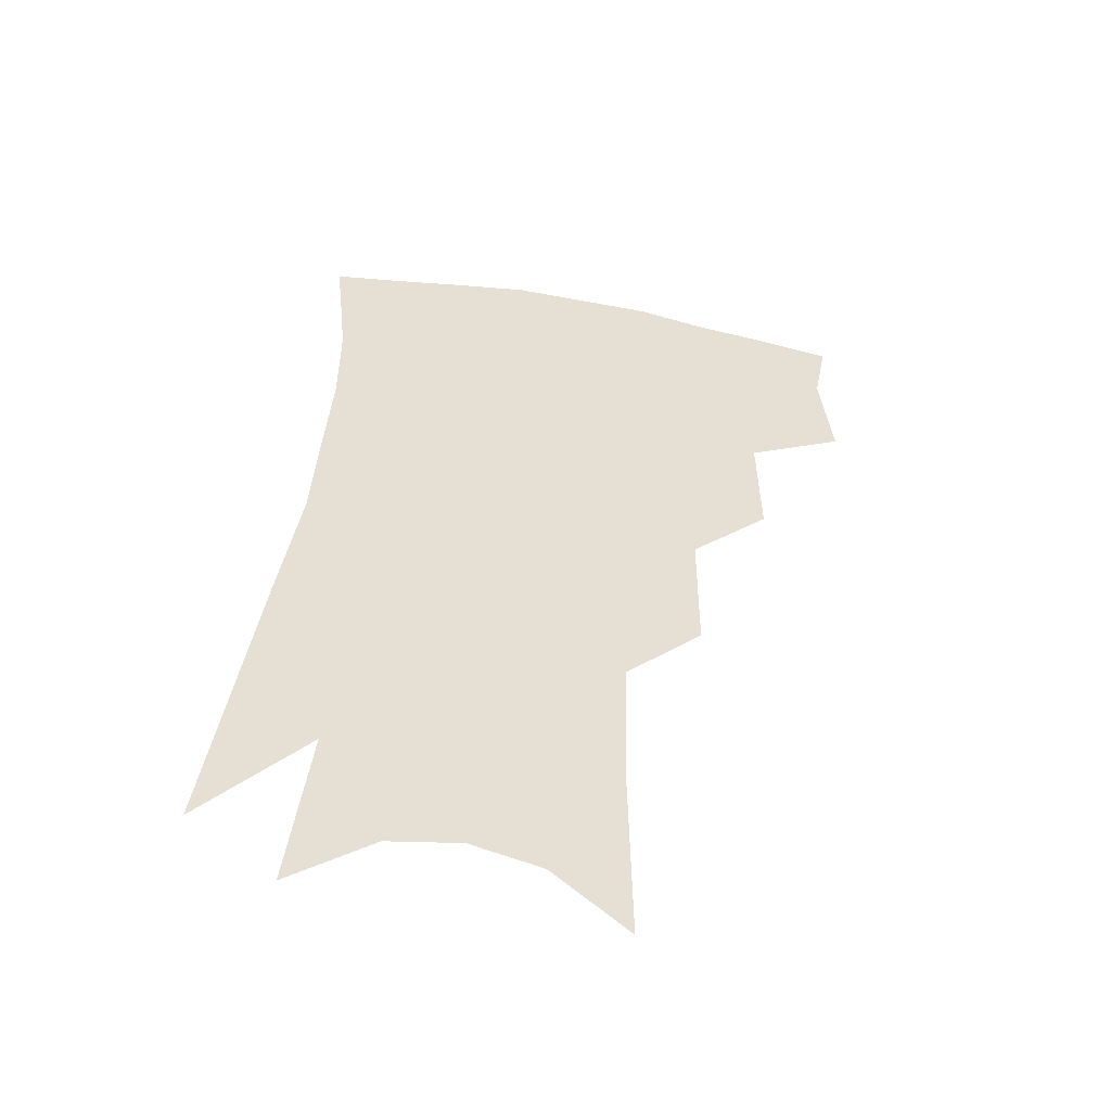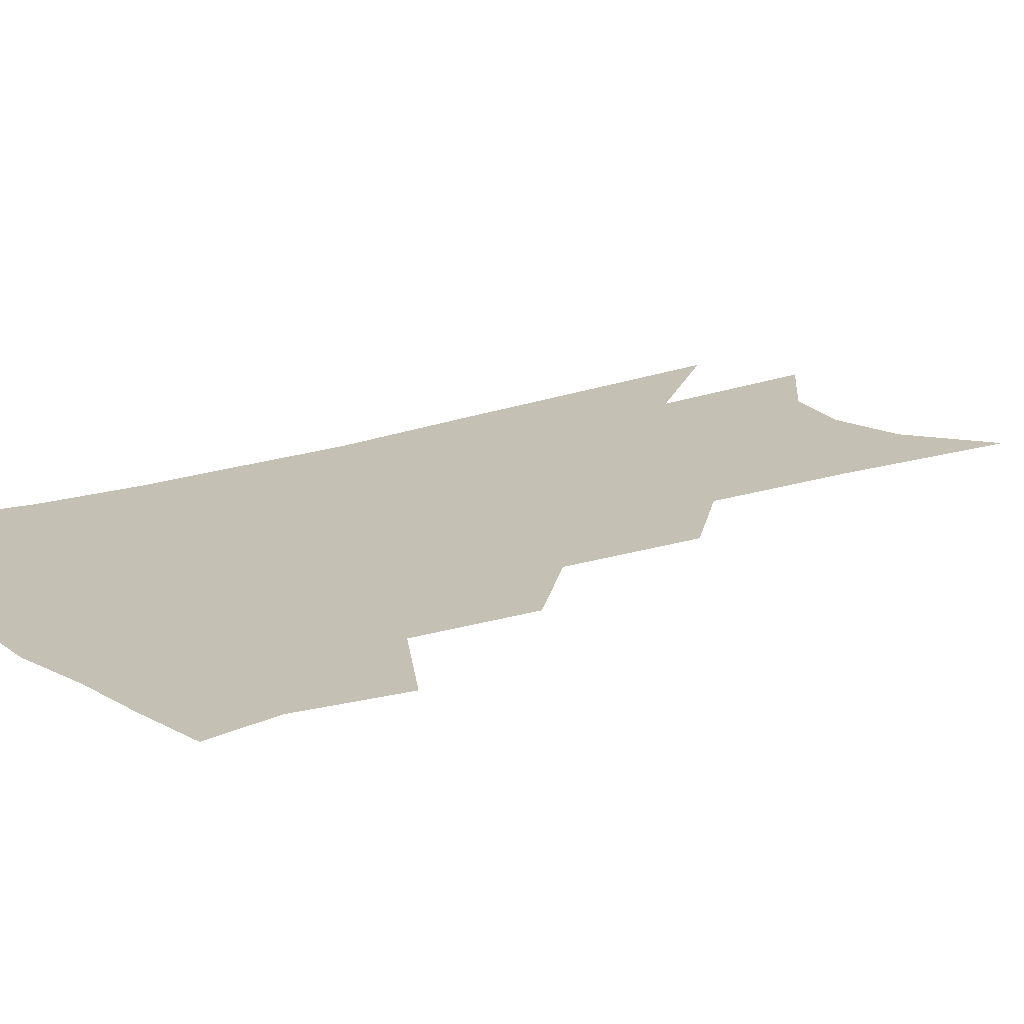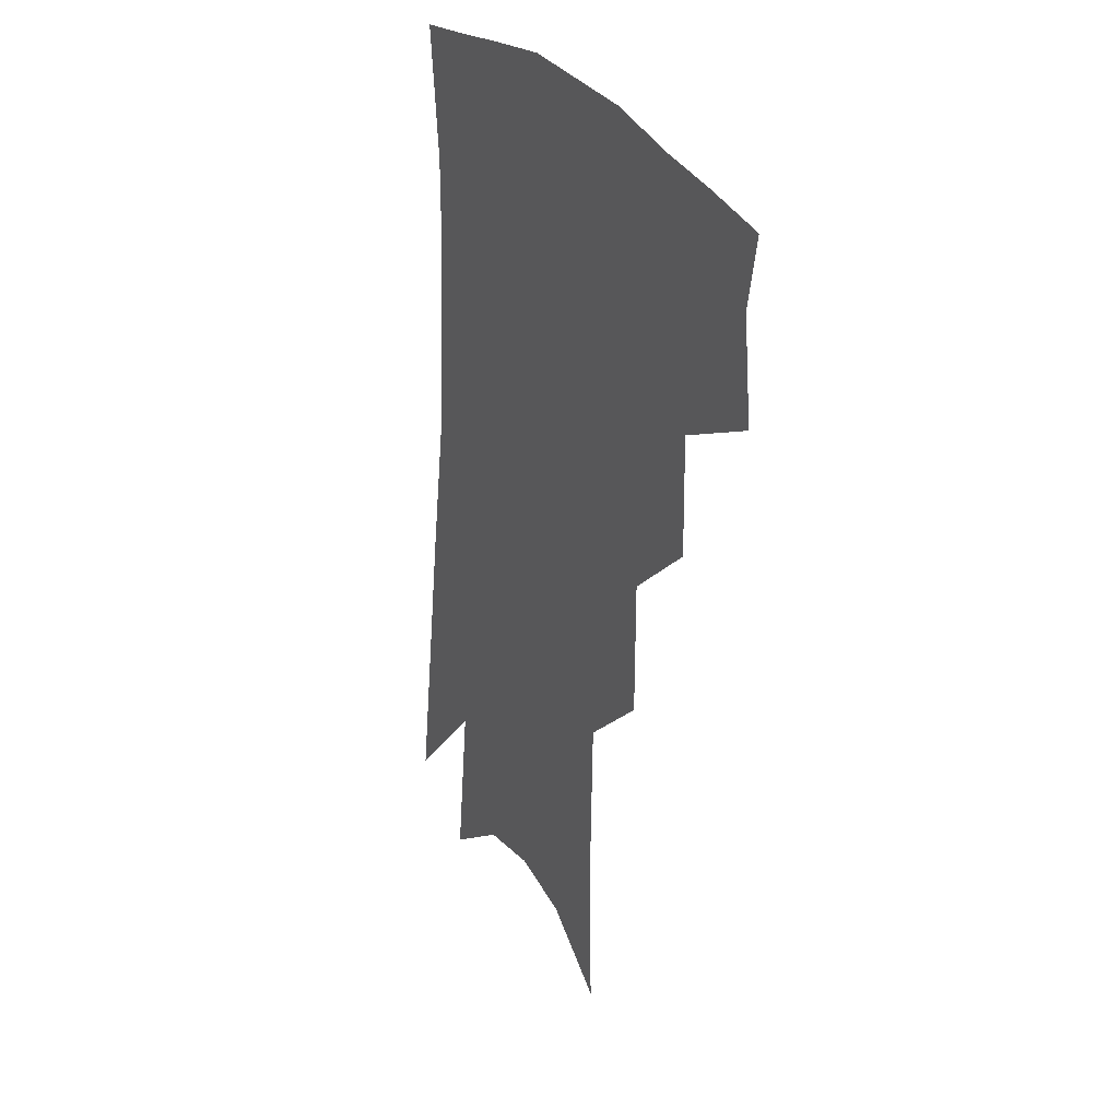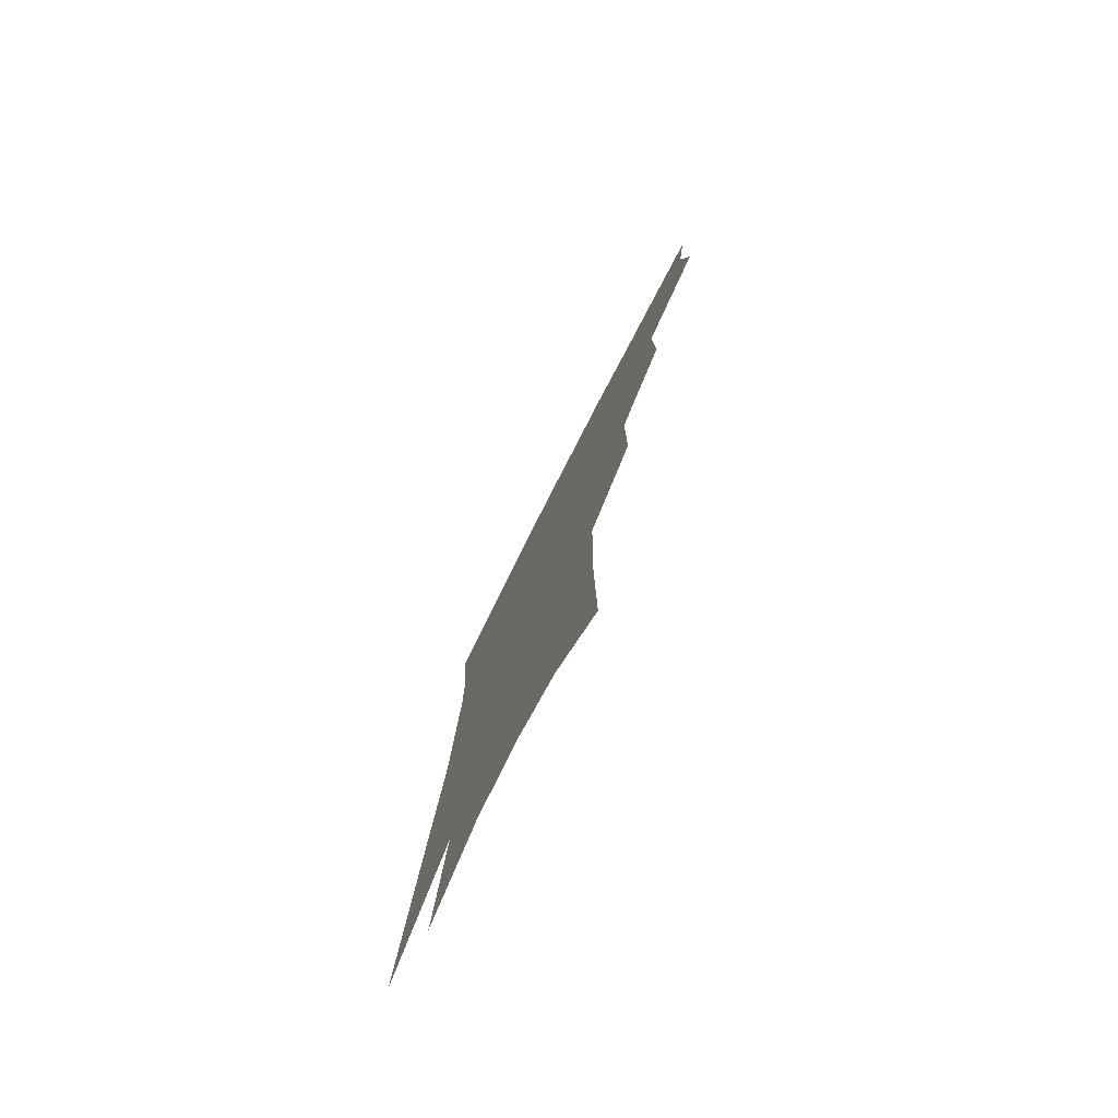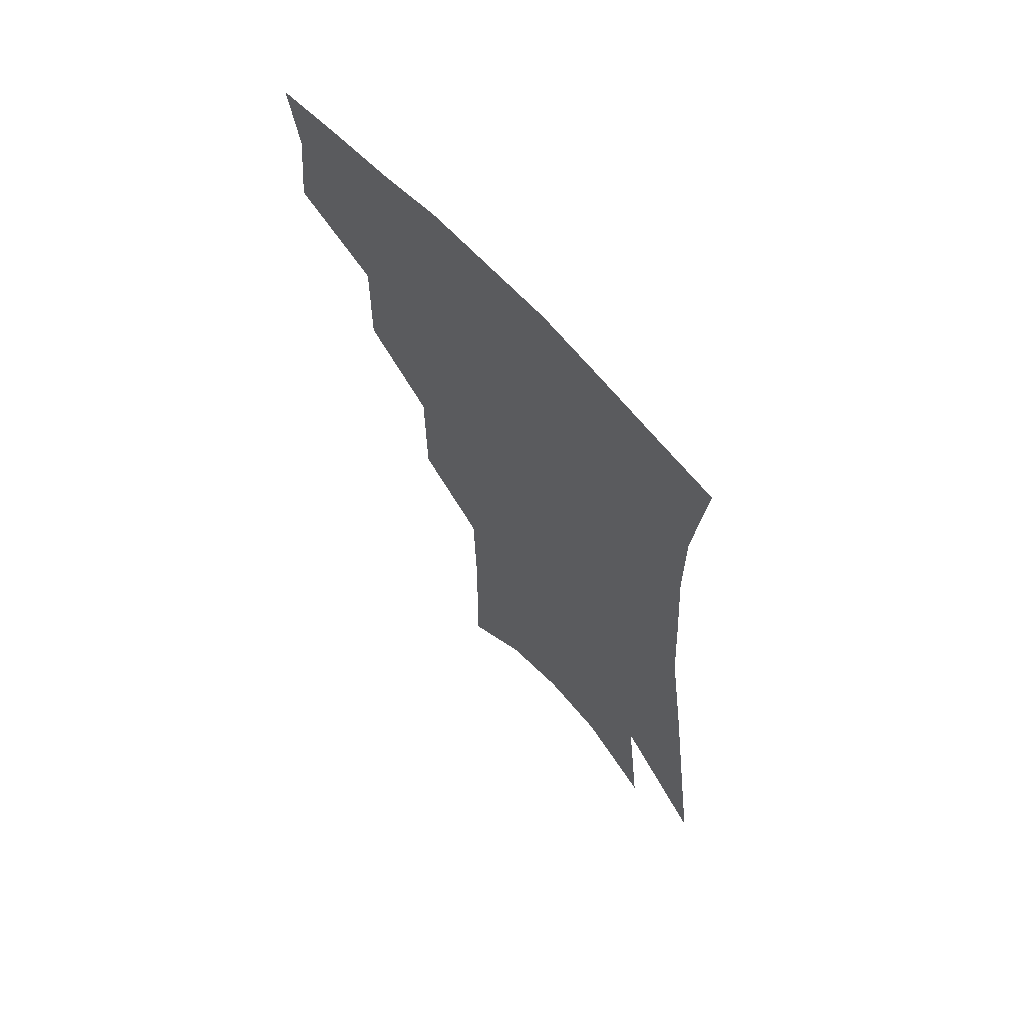
<metadata>
{"format":"obj","ext":"obj","renderer":"f3d","projection":"perspective","resolution":1024,"background":"white","views":[{"elev":-52.5,"azim":170.7,"up":"+Y"},{"elev":18.2,"azim":-121.8,"up":"+Z"},{"elev":29.1,"azim":-120.1,"up":"+Y"},{"elev":-78.7,"azim":-116.9,"up":"+Y"},{"elev":67.1,"azim":48.1,"up":"+Y"}]}
</metadata>
<code>
v 480.4 346.3 0
v 484 379.1 0
v 479.7 402 0
v 510.2 293.7 0
v 510.8 332 0
v 510.3 361.2 0
v 506.9 383.7 0
v 502.3 406.7 0
v 534.9 227.8 0
v 534.7 271.7 0
v 533.6 307.5 0
v 534.1 341.5 0
v 532.3 365.2 0
v 529.2 387.5 0
v 525.2 410.6 0
v 559.3 98.45 0
v 560.3 158.2 0
v 559.2 205.5 0
v 558.1 250.4 0
v 556.5 285 0
v 556.3 319.2 0
v 555.3 344.7 0
v 554.5 368.6 0
v 552 390.5 0
v 547.9 416.1 0
v 583.1 118.9 0
v 581.7 171.2 0
v 579.6 215.6 0
v 578 257.6 0
v 577.2 294.5 0
v 577 324.6 0
v 576.6 348.7 0
v 575.9 370.5 0
v 574.7 392.1 0
v 571.1 417.6 0
v 605.4 125.2 0
v 602.4 179.7 0
v 599.5 224 0
v 597.7 263.1 0
v 596.7 297.5 0
v 596.5 325.2 0
v 596.8 349.6 0
v 597.6 372.4 0
v 596.6 393.4 0
v 593.7 419.2 0
v 628.3 122.2 0
v 623.8 175.6 0
v 619.6 222.5 0
v 617.3 261.2 0
v 616.2 294 0
v 615.7 324.4 0
v 616.5 350.6 0
v 617.8 372.3 0
v 618.9 392.7 0
v 617.5 416.3 0
v 654.8 103.3 0
v 648.3 159.7 0
v 641.5 212.6 0
v 638.9 251.1 0
v 636.6 286.6 0
v 635.1 319.7 0
v 635.5 347.7 0
v 637.6 370.8 0
v 639.6 391.8 0
v 640.3 413.1 0
v 681.7 123.3 0
v 674.3 177 0
v 667.9 224.1 0
v 661.3 269 0
v 659.2 302.9 0
v 656.9 336.7 0
v 656.9 368 0
v 659.1 390.4 0
v 661.3 410.6 0
f 5 6 1
f 1 6 2
f 6 7 2
f 2 7 3
f 7 8 3
f 10 11 4
f 4 11 5
f 11 12 5
f 5 12 6
f 12 13 6
f 6 13 7
f 13 14 7
f 7 14 8
f 14 15 8
f 18 19 9
f 9 19 10
f 19 20 10
f 10 20 11
f 20 21 11
f 11 21 12
f 21 22 12
f 12 22 13
f 22 23 13
f 13 23 14
f 23 24 14
f 14 24 15
f 24 25 15
f 16 26 17
f 26 27 17
f 17 27 18
f 27 28 18
f 18 28 19
f 28 29 19
f 19 29 20
f 29 30 20
f 20 30 21
f 30 31 21
f 21 31 22
f 31 32 22
f 22 32 23
f 32 33 23
f 23 33 24
f 33 34 24
f 24 34 25
f 34 35 25
f 26 36 27
f 36 37 27
f 27 37 28
f 37 38 28
f 28 38 29
f 38 39 29
f 29 39 30
f 39 40 30
f 30 40 31
f 40 41 31
f 31 41 32
f 41 42 32
f 32 42 33
f 42 43 33
f 33 43 34
f 43 44 34
f 34 44 35
f 44 45 35
f 36 46 37
f 46 47 37
f 37 47 38
f 47 48 38
f 38 48 39
f 48 49 39
f 39 49 40
f 49 50 40
f 40 50 41
f 50 51 41
f 41 51 42
f 51 52 42
f 42 52 43
f 52 53 43
f 43 53 44
f 53 54 44
f 44 54 45
f 54 55 45
f 46 56 47
f 56 57 47
f 47 57 48
f 57 58 48
f 48 58 49
f 58 59 49
f 49 59 50
f 59 60 50
f 50 60 51
f 60 61 51
f 51 61 52
f 61 62 52
f 52 62 53
f 62 63 53
f 53 63 54
f 63 64 54
f 54 64 55
f 64 65 55
f 57 66 58
f 66 67 58
f 58 67 59
f 67 68 59
f 59 68 60
f 68 69 60
f 60 69 61
f 69 70 61
f 61 70 62
f 70 71 62
f 62 71 63
f 71 72 63
f 63 72 64
f 72 73 64
f 64 73 65
f 73 74 65

</code>
